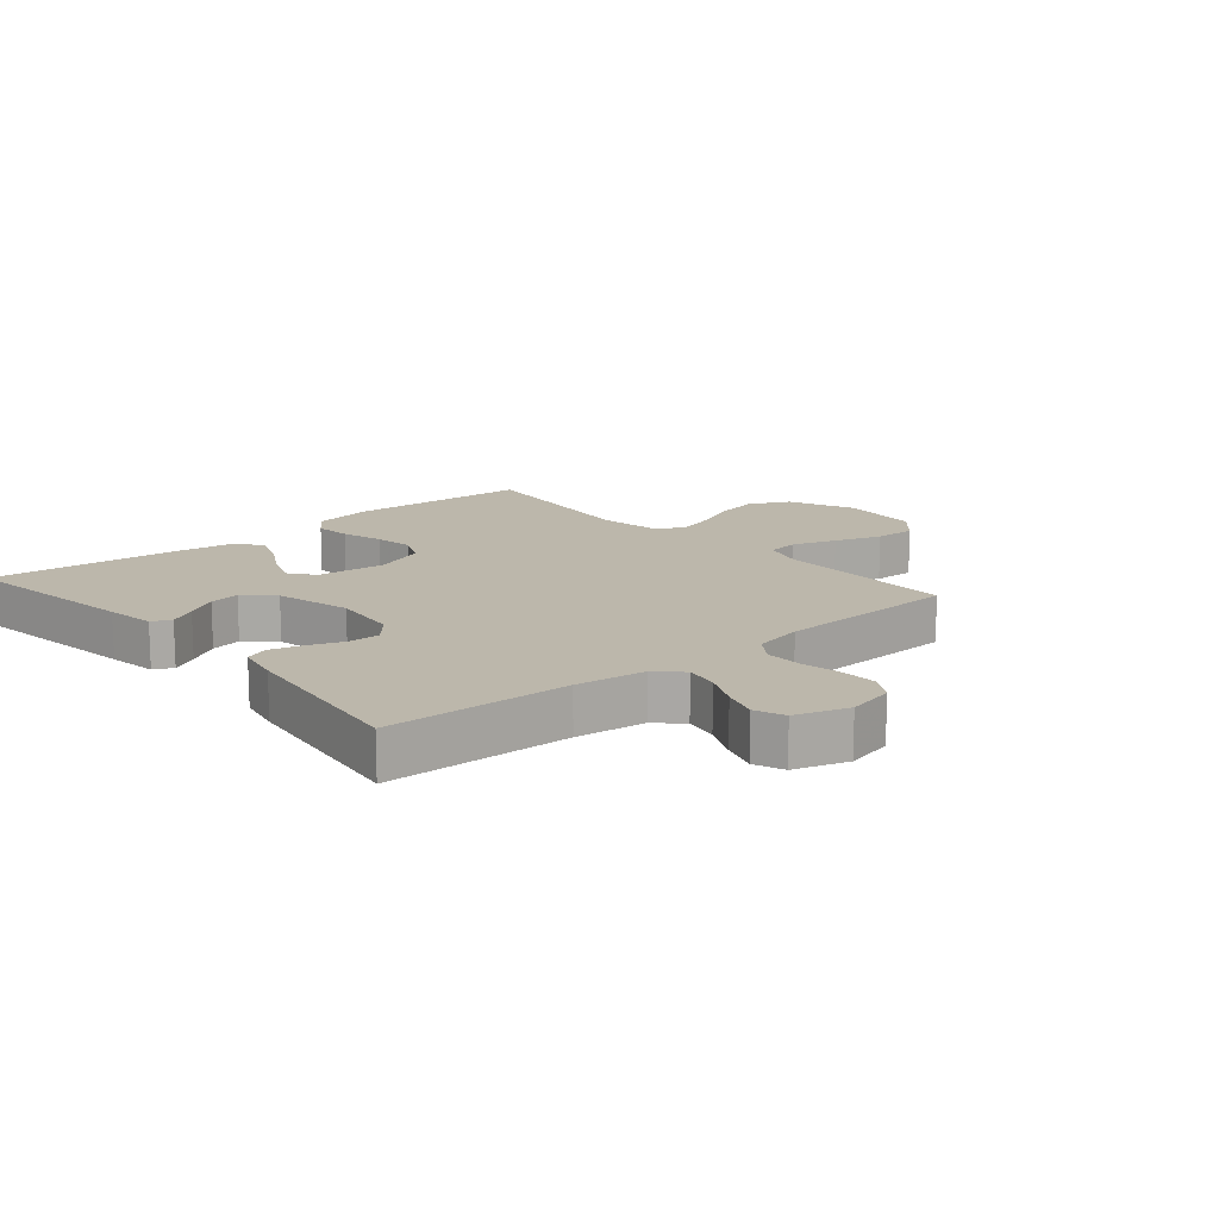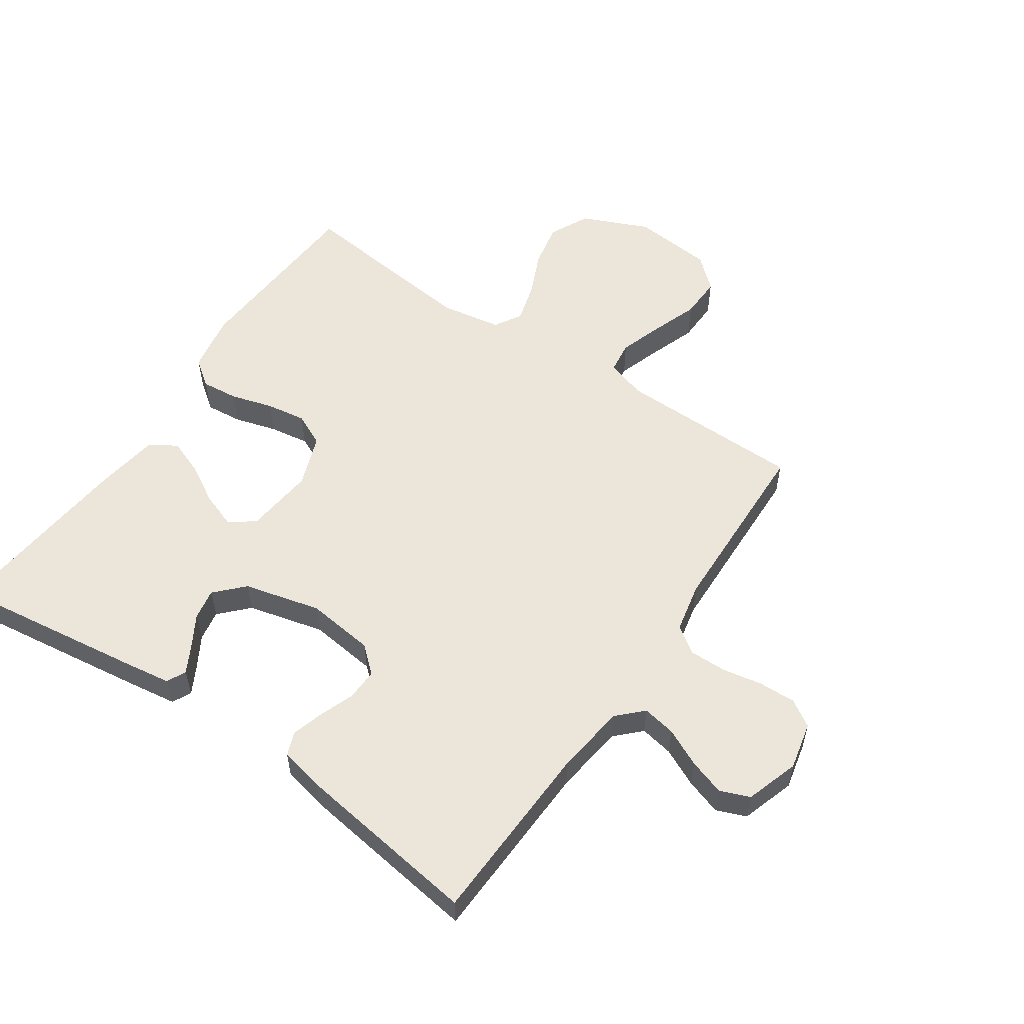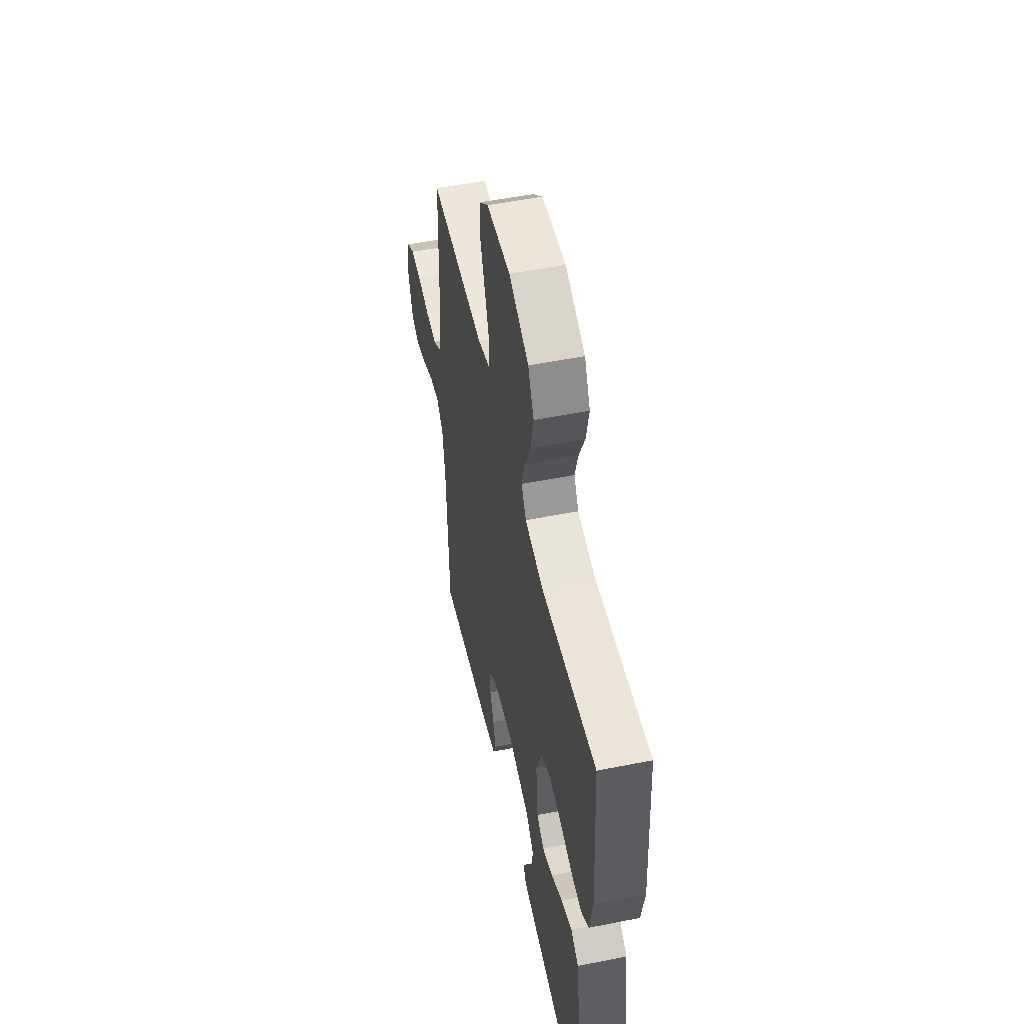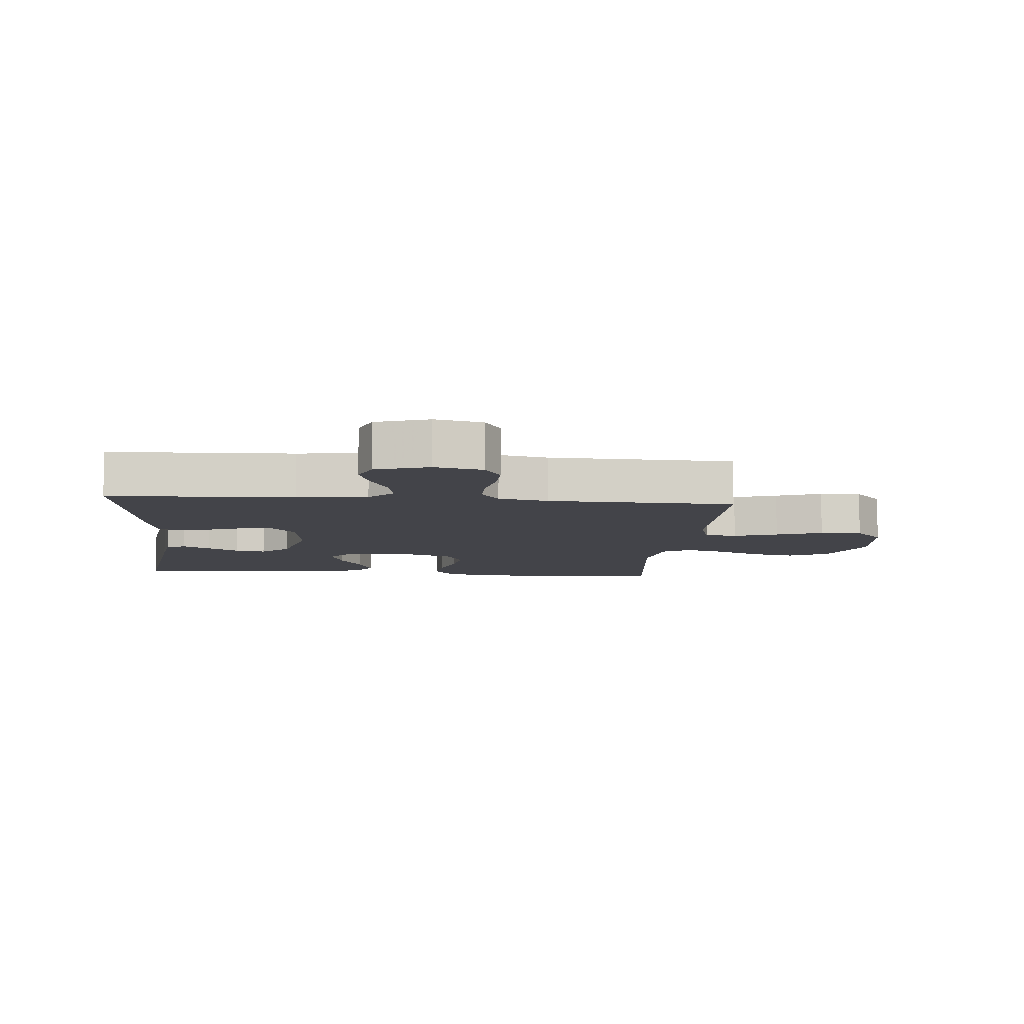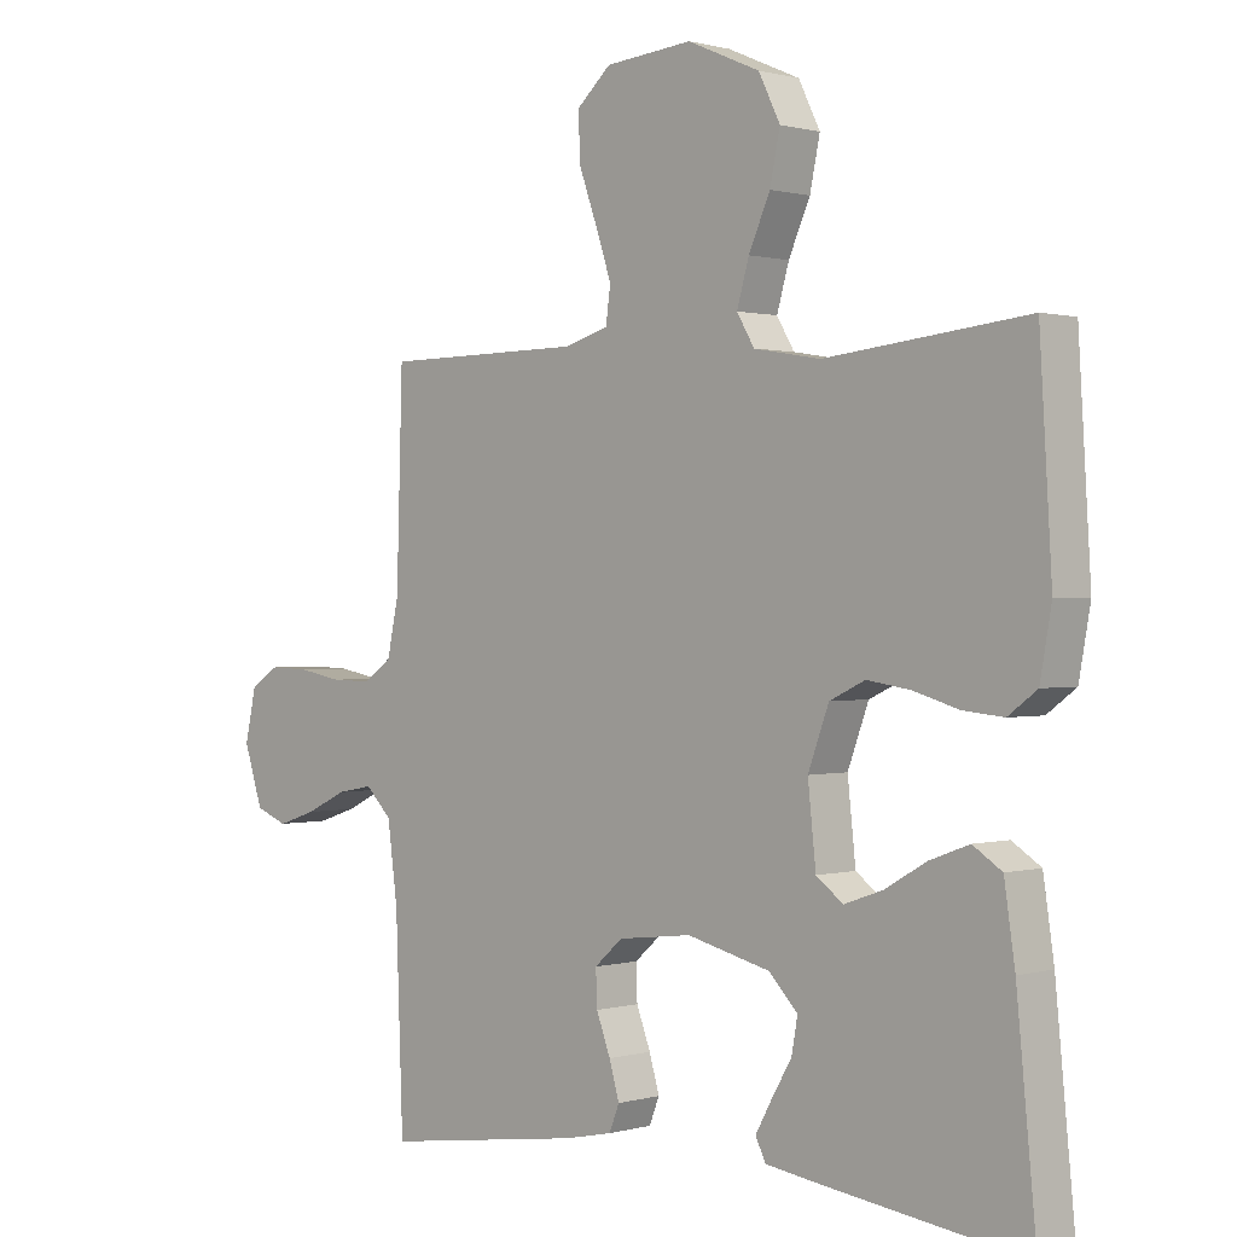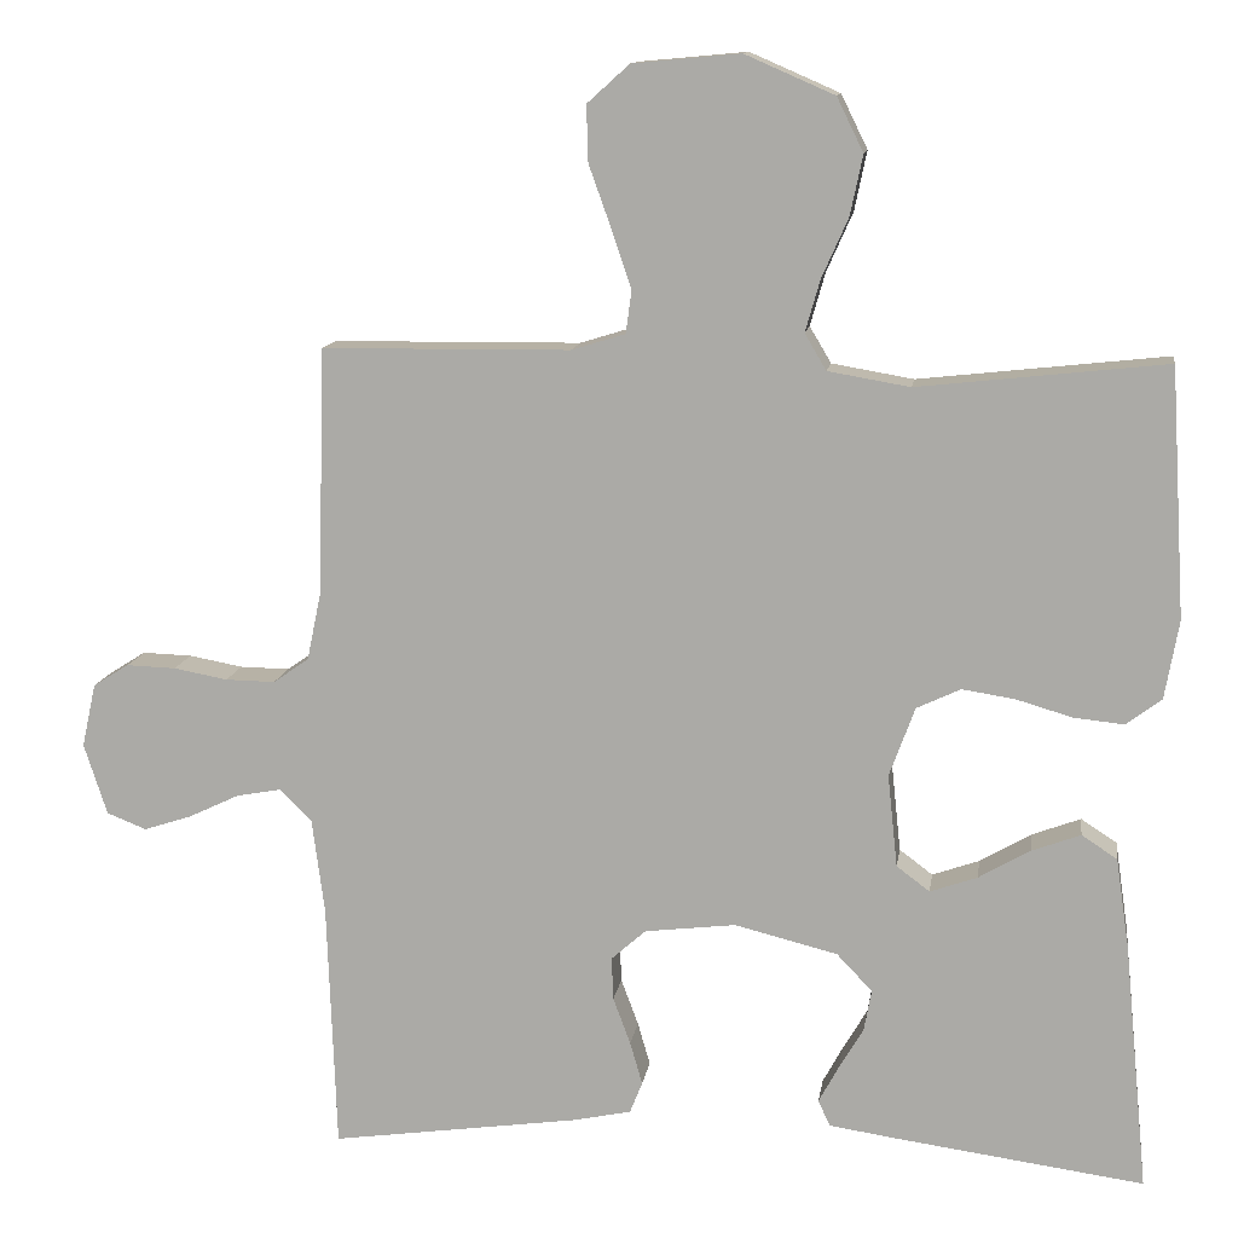
<metadata>
{"format":"obj","ext":"obj","renderer":"f3d","projection":"perspective","resolution":1024,"background":"white","views":[{"elev":14.5,"azim":-130.7,"up":"+Y"},{"elev":55.7,"azim":-145.7,"up":"+Y"},{"elev":52.6,"azim":77.9,"up":"+Z"},{"elev":-8.4,"azim":-95.0,"up":"+Y"},{"elev":0.6,"azim":44.0,"up":"+Z"},{"elev":12.2,"azim":8.3,"up":"+Z"}]}
</metadata>
<code>
v -0.5 0.07 0.5
v -0.2 0.07 0.503
v -0.135 0.07 0.523
v -0.128 0.07 0.575
v -0.152 0.07 0.646
v -0.179 0.07 0.721
v -0.181 0.07 0.789
v -0.13 0.07 0.835
v 0 0.07 0.847
v 0.108 0.07 0.8
v 0.14 0.07 0.735
v 0.125 0.07 0.663
v 0.093 0.07 0.591
v 0.075 0.07 0.528
v 0.101 0.07 0.484
v 0.2 0.07 0.467
v 0.5 0.07 0.5
v 0.518 0.07 0.2
v 0.501 0.07 0.105
v 0.458 0.07 0.073
v 0.398 0.07 0.079
v 0.33 0.07 0.099
v 0.266 0.07 0.109
v 0.213 0.07 0.084
v 0.182 0.07 0
v 0.194 0.07 -0.112
v 0.234 0.07 -0.142
v 0.291 0.07 -0.122
v 0.353 0.07 -0.086
v 0.412 0.07 -0.064
v 0.455 0.07 -0.092
v 0.471 0.07 -0.2
v 0.5 0.07 -0.5
v 0.2 0.07 -0.459
v 0.119 0.07 -0.447
v 0.104 0.07 -0.416
v 0.128 0.07 -0.372
v 0.158 0.07 -0.321
v 0.167 0.07 -0.271
v 0.124 0.07 -0.226
v 0 0.07 -0.195
v -0.11 0.07 -0.208
v -0.152 0.07 -0.245
v -0.15 0.07 -0.297
v -0.129 0.07 -0.353
v -0.114 0.07 -0.405
v -0.129 0.07 -0.443
v -0.2 0.07 -0.458
v -0.5 0.07 -0.5
v -0.511 0.07 -0.2
v -0.526 0.07 -0.086
v -0.565 0.07 -0.047
v -0.619 0.07 -0.057
v -0.68 0.07 -0.086
v -0.738 0.07 -0.105
v -0.786 0.07 -0.086
v -0.814 0.07 0
v -0.797 0.07 0.077
v -0.754 0.07 0.104
v -0.694 0.07 0.102
v -0.629 0.07 0.09
v -0.569 0.07 0.089
v -0.526 0.07 0.119
v -0.509 0.07 0.2
v -0.5 0 0.5
v -0.2 0 0.503
v -0.135 0 0.523
v -0.128 0 0.575
v -0.152 0 0.646
v -0.179 0 0.721
v -0.181 0 0.789
v -0.13 0 0.835
v 0 0 0.847
v 0.108 0 0.8
v 0.14 0 0.735
v 0.125 0 0.663
v 0.093 0 0.591
v 0.075 0 0.528
v 0.101 0 0.484
v 0.2 0 0.467
v 0.5 0 0.5
v 0.518 0 0.2
v 0.501 0 0.105
v 0.458 0 0.073
v 0.398 0 0.079
v 0.33 0 0.099
v 0.266 0 0.109
v 0.213 0 0.084
v 0.182 0 0
v 0.194 0 -0.112
v 0.234 0 -0.142
v 0.291 0 -0.122
v 0.353 0 -0.086
v 0.412 0 -0.064
v 0.455 0 -0.092
v 0.471 0 -0.2
v 0.5 0 -0.5
v 0.2 0 -0.459
v 0.119 0 -0.447
v 0.104 0 -0.416
v 0.128 0 -0.372
v 0.158 0 -0.321
v 0.167 0 -0.271
v 0.124 0 -0.226
v 0 0 -0.195
v -0.11 0 -0.208
v -0.152 0 -0.245
v -0.15 0 -0.297
v -0.129 0 -0.353
v -0.114 0 -0.405
v -0.129 0 -0.443
v -0.2 0 -0.458
v -0.5 0 -0.5
v -0.511 0 -0.2
v -0.526 0 -0.086
v -0.565 0 -0.047
v -0.619 0 -0.057
v -0.68 0 -0.086
v -0.738 0 -0.105
v -0.786 0 -0.086
v -0.814 0 0
v -0.797 0 0.077
v -0.754 0 0.104
v -0.694 0 0.102
v -0.629 0 0.09
v -0.569 0 0.089
v -0.526 0 0.119
v -0.509 0 0.2
f 59 60 61
f 58 59 61
f 57 58 61
f 56 57 61
f 55 56 61
f 54 55 61
f 53 54 61
f 52 53 61 62
f 51 52 62 63
f 48 49 50
f 47 48 50
f 46 47 50
f 45 46 50
f 44 45 50
f 51 63 64
f 50 51 64
f 44 50 64
f 43 44 64
f 36 37 38
f 35 36 38
f 34 35 38
f 33 34 38
f 32 33 38
f 31 32 38
f 30 31 38
f 29 30 38
f 28 29 38
f 27 28 38 39
f 26 27 39 40
f 20 21 22
f 19 20 22
f 18 19 22
f 17 18 22
f 16 17 22
f 15 16 22 23
f 14 15 23 24
f 11 12 13
f 10 11 13
f 9 10 13
f 8 9 13
f 7 8 13
f 6 7 13
f 5 6 13
f 4 5 13 14
f 14 24 25
f 4 14 25
f 3 4 25
f 64 1 2
f 43 64 2
f 42 43 2
f 26 40 41
f 26 41 42
f 25 26 42
f 3 25 42
f 2 3 42
f 125 124 123
f 125 123 122
f 125 122 121
f 125 121 120
f 125 120 119
f 125 119 118
f 125 118 117
f 126 125 117 116
f 127 126 116 115
f 114 113 112
f 114 112 111
f 114 111 110
f 114 110 109
f 114 109 108
f 128 127 115
f 128 115 114
f 128 114 108
f 128 108 107
f 102 101 100
f 102 100 99
f 102 99 98
f 102 98 97
f 102 97 96
f 102 96 95
f 102 95 94
f 102 94 93
f 102 93 92
f 103 102 92 91
f 104 103 91 90
f 86 85 84
f 86 84 83
f 86 83 82
f 86 82 81
f 86 81 80
f 87 86 80 79
f 88 87 79 78
f 77 76 75
f 77 75 74
f 77 74 73
f 77 73 72
f 77 72 71
f 77 71 70
f 77 70 69
f 78 77 69 68
f 89 88 78
f 89 78 68
f 89 68 67
f 66 65 128
f 66 128 107
f 66 107 106
f 105 104 90
f 106 105 90
f 106 90 89
f 106 89 67
f 106 67 66
f 1 65 66 2
f 2 66 67 3
f 3 67 68 4
f 4 68 69 5
f 5 69 70 6
f 6 70 71 7
f 7 71 72 8
f 8 72 73 9
f 9 73 74 10
f 10 74 75 11
f 11 75 76 12
f 12 76 77 13
f 13 77 78 14
f 14 78 79 15
f 15 79 80 16
f 16 80 81 17
f 17 81 82 18
f 18 82 83 19
f 19 83 84 20
f 20 84 85 21
f 21 85 86 22
f 22 86 87 23
f 23 87 88 24
f 24 88 89 25
f 25 89 90 26
f 26 90 91 27
f 27 91 92 28
f 28 92 93 29
f 29 93 94 30
f 30 94 95 31
f 31 95 96 32
f 32 96 97 33
f 33 97 98 34
f 34 98 99 35
f 35 99 100 36
f 36 100 101 37
f 37 101 102 38
f 38 102 103 39
f 39 103 104 40
f 40 104 105 41
f 41 105 106 42
f 42 106 107 43
f 43 107 108 44
f 44 108 109 45
f 45 109 110 46
f 46 110 111 47
f 47 111 112 48
f 48 112 113 49
f 49 113 114 50
f 50 114 115 51
f 51 115 116 52
f 52 116 117 53
f 53 117 118 54
f 54 118 119 55
f 55 119 120 56
f 56 120 121 57
f 57 121 122 58
f 58 122 123 59
f 59 123 124 60
f 60 124 125 61
f 61 125 126 62
f 62 126 127 63
f 63 127 128 64
f 64 128 65 1

</code>
